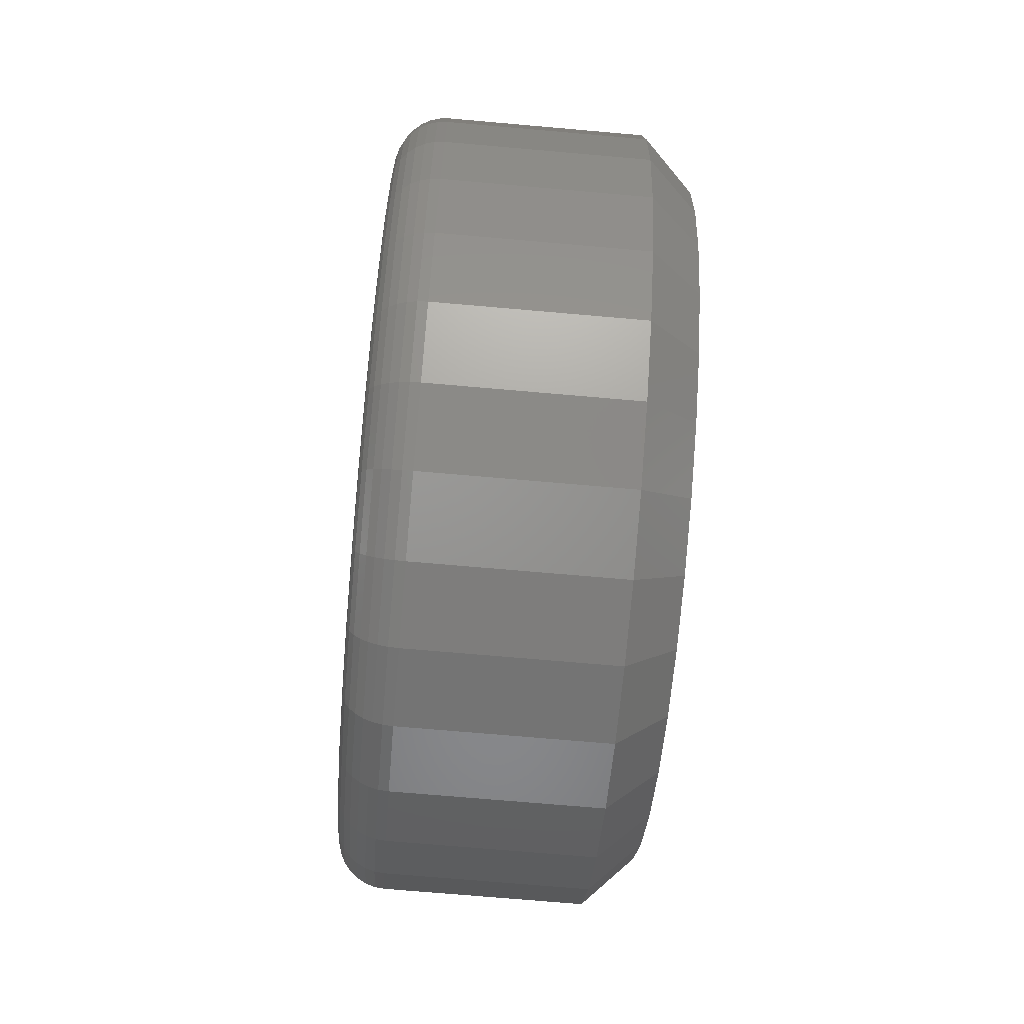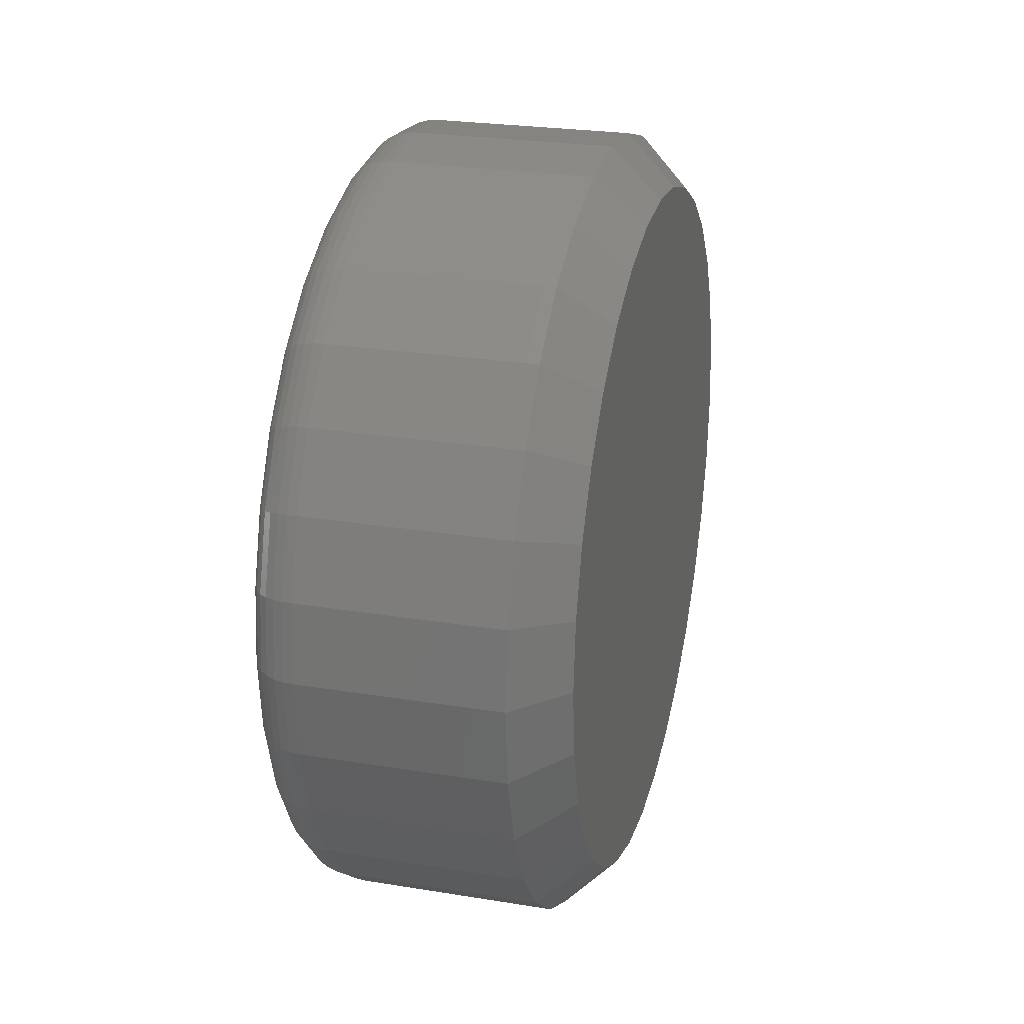
<metadata>
{"format":"stl","ext":"stl","renderer":"f3d","projection":"perspective","resolution":1024,"background":"white","views":[{"elev":-71.5,"azim":-5.0,"up":"+Z"},{"elev":25.3,"azim":14.7,"up":"+Y"}]}
</metadata>
<code>
# stl→obj: 352 verts, 700 faces
v 0.007812 0.06612 0.3711
v 0.03906 0.06612 0.3711
v 0.007812 0.0649 0.3587
v 0.03906 0.0649 0.3587
v 0.007812 0.06131 0.3469
v 0.03906 0.06131 0.3469
v 0.007812 0.05547 0.336
v 0.03906 0.05547 0.336
v 0.007812 0.04762 0.3264
v 0.03906 0.04762 0.3264
v 0.007812 0.03805 0.3185
v 0.03906 0.03805 0.3185
v 0.007812 0.02713 0.3127
v 0.03906 0.02713 0.3127
v 0.007812 0.01528 0.3091
v 0.03906 0.01528 0.3091
v 0.007812 0.002961 0.3079
v 0.03906 0.002961 0.3079
v 0.007812 -0.009361 0.3091
v 0.03906 -0.009361 0.3091
v 0.007812 -0.02121 0.3127
v 0.03906 -0.02121 0.3127
v 0.007812 -0.03213 0.3185
v 0.03906 -0.03213 0.3185
v 0.007812 -0.0417 0.3264
v 0.03906 -0.0417 0.3264
v 0.007812 -0.04955 0.336
v 0.03906 -0.04955 0.336
v 0.007812 -0.05539 0.3469
v 0.03906 -0.05539 0.3469
v 0.007812 -0.05898 0.3587
v 0.03906 -0.05898 0.3587
v 0.007812 -0.0602 0.3711
v 0.03906 -0.0602 0.3711
v 0.007812 -0.05898 0.3834
v 0.03906 -0.05898 0.3834
v 0.007812 -0.05539 0.3952
v 0.03906 -0.05539 0.3952
v 0.007812 -0.04955 0.4061
v 0.03906 -0.04955 0.4061
v 0.007812 -0.0417 0.4157
v 0.03906 -0.0417 0.4157
v 0.007812 -0.03213 0.4236
v 0.03906 -0.03213 0.4236
v 0.007812 -0.02121 0.4294
v 0.03906 -0.02121 0.4294
v 0.007812 -0.009361 0.433
v 0.03906 -0.009361 0.433
v 0.007812 0.002961 0.4342
v 0.03906 0.002961 0.4342
v 0.007812 0.01528 0.433
v 0.03906 0.01528 0.433
v 0.007812 0.02713 0.4294
v 0.03906 0.02713 0.4294
v 0.007812 0.03805 0.4236
v 0.03906 0.03805 0.4236
v 0.007812 0.04762 0.4157
v 0.03906 0.04762 0.4157
v 0.007812 0.05547 0.4061
v 0.03906 0.05547 0.4061
v 0.007812 0.06131 0.3952
v 0.03906 0.06131 0.3952
v 0.007812 0.0649 0.3834
v 0.03906 0.0649 0.3834
v 0.04688 -0.007837 0.4253
v 0.04688 0.01376 0.4253
v 0.04688 0.002961 0.4264
v 0.04688 -0.01822 0.4222
v 0.04688 0.02414 0.4222
v 0.04688 -0.02779 0.4171
v 0.04688 0.03371 0.4171
v 0.04688 -0.03617 0.4102
v 0.04688 0.0421 0.4102
v 0.04688 -0.04306 0.4018
v 0.04688 0.04898 0.4018
v 0.04688 -0.04817 0.3922
v 0.04688 0.05409 0.3922
v 0.04688 0.05409 0.3499
v 0.04688 -0.04306 0.3403
v 0.04688 0.04898 0.3403
v 0.04688 -0.03617 0.3319
v 0.04688 0.0421 0.3319
v 0.04688 -0.02779 0.325
v 0.04688 0.03371 0.325
v 0.04688 -0.01822 0.3199
v 0.04688 0.02414 0.3199
v 0.04688 -0.007837 0.3168
v 0.04688 0.01376 0.3168
v 0.04688 0.002961 0.3157
v 0.04688 0.05724 0.3819
v 0.04688 -0.05132 0.3819
v 0.04688 0.05831 0.3711
v 0.04688 -0.05238 0.3711
v 0.04688 0.05724 0.3603
v 0.04688 -0.05132 0.3603
v 0.04688 -0.04817 0.3499
v -1.306e-16 0.002961 0.4264
v -1.305e-16 0.01376 0.4253
v -1.305e-16 -0.007837 0.4253
v -1.301e-16 -0.01822 0.4222
v -1.301e-16 0.02414 0.4222
v -1.296e-16 -0.02779 0.4171
v -1.296e-16 0.03371 0.4171
v -1.288e-16 -0.03617 0.4102
v -1.288e-16 0.0421 0.4102
v -1.279e-16 -0.04306 0.4018
v -1.279e-16 0.04898 0.4018
v -1.268e-16 -0.04817 0.3922
v -1.268e-16 0.05409 0.3922
v -1.21e-16 0.04898 0.3403
v -1.21e-16 -0.04306 0.3403
v -1.221e-16 0.05409 0.3499
v -1.201e-16 -0.03617 0.3319
v -1.201e-16 0.0421 0.3319
v -1.194e-16 -0.02779 0.325
v -1.194e-16 0.03371 0.325
v -1.188e-16 -0.01822 0.3199
v -1.188e-16 0.02414 0.3199
v -1.184e-16 -0.007837 0.3168
v -1.184e-16 0.01376 0.3168
v -1.183e-16 0.002961 0.3157
v -1.221e-16 -0.04817 0.3499
v -1.233e-16 -0.05132 0.3603
v -1.233e-16 0.05724 0.3603
v -1.245e-16 -0.05238 0.3711
v -1.245e-16 0.05831 0.3711
v -1.257e-16 -0.05132 0.3819
v -1.257e-16 0.05724 0.3819
v 0.006288 0.06597 0.3711
v 0.006288 0.06476 0.3588
v 0.004823 0.06552 0.3711
v 0.004823 0.06432 0.3588
v 0.003472 0.0648 0.3711
v 0.003472 0.06361 0.359
v 0.002288 0.06383 0.3711
v 0.002288 0.06266 0.3592
v 0.001317 0.06265 0.3711
v 0.001317 0.0615 0.3594
v 0.0005947 0.0613 0.3711
v 0.0005947 0.06017 0.3597
v 0.0001501 0.05983 0.3711
v 0.0001501 0.05874 0.36
v 0.006288 -0.05884 0.3588
v 0.006288 -0.06005 0.3711
v 0.004823 -0.0584 0.3588
v 0.004823 -0.0596 0.3711
v 0.003472 -0.05769 0.359
v 0.003472 -0.05888 0.3711
v 0.002288 -0.05674 0.3592
v 0.002288 -0.05791 0.3711
v 0.001317 -0.05558 0.3594
v 0.001317 -0.05673 0.3711
v 0.0005947 -0.05425 0.3597
v 0.0005947 -0.05537 0.3711
v 0.0001501 -0.05282 0.36
v 0.0001501 -0.05391 0.3711
v 0.006288 -0.05525 0.3469
v 0.004823 -0.05484 0.3471
v 0.003472 -0.05417 0.3474
v 0.002288 -0.05328 0.3478
v 0.001317 -0.05218 0.3482
v 0.0005947 -0.05093 0.3487
v 0.0001501 -0.04958 0.3493
v 0.006288 -0.04943 0.336
v 0.004823 -0.04906 0.3363
v 0.003472 -0.04846 0.3367
v 0.002288 -0.04765 0.3372
v 0.001317 -0.04667 0.3379
v 0.0005947 -0.04554 0.3386
v 0.0001501 -0.04432 0.3395
v 0.006288 -0.04159 0.3265
v 0.004823 -0.04128 0.3268
v 0.003472 -0.04077 0.3273
v 0.002288 -0.04008 0.328
v 0.001317 -0.03924 0.3288
v 0.0005947 -0.03829 0.3298
v 0.0001501 -0.03725 0.3308
v 0.006288 -0.03204 0.3187
v 0.004823 -0.0318 0.319
v 0.003472 -0.0314 0.3196
v 0.002288 -0.03086 0.3204
v 0.001317 -0.0302 0.3214
v 0.0005947 -0.02945 0.3225
v 0.0001501 -0.02863 0.3238
v 0.006288 -0.02115 0.3128
v 0.004823 -0.02098 0.3133
v 0.003472 -0.02071 0.3139
v 0.002288 -0.02033 0.3148
v 0.001317 -0.01988 0.3159
v 0.0005947 -0.01936 0.3172
v 0.0001501 -0.0188 0.3185
v 0.006288 -0.009332 0.3093
v 0.004823 -0.009245 0.3097
v 0.003472 -0.009104 0.3104
v 0.002288 -0.008915 0.3114
v 0.001317 -0.008684 0.3125
v 0.0005947 -0.00842 0.3138
v 0.0001501 -0.008134 0.3153
v 0.006288 0.002961 0.308
v 0.004823 0.002961 0.3085
v 0.003472 0.002961 0.3092
v 0.002288 0.002961 0.3102
v 0.001317 0.002961 0.3114
v 0.0005947 0.002961 0.3127
v 0.0001501 0.002961 0.3142
v 0.006288 0.01525 0.3093
v 0.004823 0.01517 0.3097
v 0.003472 0.01503 0.3104
v 0.002288 0.01484 0.3114
v 0.001317 0.0146 0.3125
v 0.0005947 0.01434 0.3138
v 0.0001501 0.01406 0.3153
v 0.006288 0.02707 0.3128
v 0.004823 0.0269 0.3133
v 0.003472 0.02663 0.3139
v 0.002288 0.02625 0.3148
v 0.001317 0.0258 0.3159
v 0.0005947 0.02528 0.3172
v 0.0001501 0.02472 0.3185
v 0.006288 0.03797 0.3187
v 0.004823 0.03772 0.319
v 0.003472 0.03732 0.3196
v 0.002288 0.03678 0.3204
v 0.001317 0.03612 0.3214
v 0.0005947 0.03537 0.3225
v 0.0001501 0.03456 0.3238
v 0.006288 0.04751 0.3265
v 0.004823 0.0472 0.3268
v 0.003472 0.04669 0.3273
v 0.002288 0.046 0.328
v 0.001317 0.04516 0.3288
v 0.0005947 0.04421 0.3298
v 0.0001501 0.04317 0.3308
v 0.006288 0.05535 0.336
v 0.004823 0.05498 0.3363
v 0.003472 0.05438 0.3367
v 0.002288 0.05357 0.3372
v 0.001317 0.05259 0.3379
v 0.0005947 0.05146 0.3386
v 0.0001501 0.05025 0.3395
v 0.006288 0.06117 0.3469
v 0.004823 0.06076 0.3471
v 0.003472 0.06009 0.3474
v 0.002288 0.0592 0.3478
v 0.001317 0.0581 0.3482
v 0.0005947 0.05686 0.3487
v 0.0001501 0.0555 0.3493
v 0.006288 -0.05884 0.3833
v 0.004823 -0.0584 0.3833
v 0.003472 -0.05769 0.3831
v 0.002288 -0.05674 0.3829
v 0.001317 -0.05558 0.3827
v 0.0005947 -0.05425 0.3824
v 0.0001501 -0.05282 0.3821
v 0.006288 0.06476 0.3833
v 0.004823 0.06432 0.3833
v 0.003472 0.06361 0.3831
v 0.002288 0.06266 0.3829
v 0.001317 0.0615 0.3827
v 0.0005947 0.06017 0.3824
v 0.0001501 0.05874 0.3821
v 0.006288 0.06117 0.3952
v 0.004823 0.06076 0.395
v 0.003472 0.06009 0.3947
v 0.002288 0.0592 0.3943
v 0.001317 0.0581 0.3939
v 0.0005947 0.05686 0.3934
v 0.0001501 0.0555 0.3928
v 0.006288 0.05535 0.4061
v 0.004823 0.05498 0.4058
v 0.003472 0.05438 0.4054
v 0.002288 0.05357 0.4049
v 0.001317 0.05259 0.4042
v 0.0005947 0.05146 0.4035
v 0.0001501 0.05025 0.4026
v 0.006288 0.04751 0.4156
v 0.004823 0.0472 0.4153
v 0.003472 0.04669 0.4148
v 0.002288 0.046 0.4141
v 0.001317 0.04516 0.4133
v 0.0005947 0.04421 0.4123
v 0.0001501 0.04317 0.4113
v 0.006288 0.03797 0.4234
v 0.004823 0.03772 0.4231
v 0.003472 0.03732 0.4225
v 0.002288 0.03678 0.4217
v 0.001317 0.03612 0.4207
v 0.0005947 0.03537 0.4196
v 0.0001501 0.03456 0.4183
v 0.006288 0.02707 0.4293
v 0.004823 0.0269 0.4289
v 0.003472 0.02663 0.4282
v 0.002288 0.02625 0.4273
v 0.001317 0.0258 0.4262
v 0.0005947 0.02528 0.4249
v 0.0001501 0.02472 0.4236
v 0.006288 0.01525 0.4328
v 0.004823 0.01517 0.4324
v 0.003472 0.01503 0.4317
v 0.002288 0.01484 0.4308
v 0.001317 0.0146 0.4296
v 0.0005947 0.01434 0.4283
v 0.0001501 0.01406 0.4268
v 0.006288 0.002961 0.4341
v 0.004823 0.002961 0.4336
v 0.003472 0.002961 0.4329
v 0.002288 0.002961 0.4319
v 0.001317 0.002961 0.4307
v 0.0005947 0.002961 0.4294
v 0.0001501 0.002961 0.4279
v 0.006288 -0.009332 0.4328
v 0.004823 -0.009245 0.4324
v 0.003472 -0.009104 0.4317
v 0.002288 -0.008915 0.4308
v 0.001317 -0.008684 0.4296
v 0.0005947 -0.00842 0.4283
v 0.0001501 -0.008134 0.4268
v 0.006288 -0.02115 0.4293
v 0.004823 -0.02098 0.4289
v 0.003472 -0.02071 0.4282
v 0.002288 -0.02033 0.4273
v 0.001317 -0.01988 0.4262
v 0.0005947 -0.01936 0.4249
v 0.0001501 -0.0188 0.4236
v 0.006288 -0.03204 0.4234
v 0.004823 -0.0318 0.4231
v 0.003472 -0.0314 0.4225
v 0.002288 -0.03086 0.4217
v 0.001317 -0.0302 0.4207
v 0.0005947 -0.02945 0.4196
v 0.0001501 -0.02863 0.4183
v 0.006288 -0.04159 0.4156
v 0.004823 -0.04128 0.4153
v 0.003472 -0.04077 0.4148
v 0.002288 -0.04008 0.4141
v 0.001317 -0.03924 0.4133
v 0.0005947 -0.03829 0.4123
v 0.0001501 -0.03725 0.4113
v 0.006288 -0.04943 0.4061
v 0.004823 -0.04906 0.4058
v 0.003472 -0.04846 0.4054
v 0.002288 -0.04765 0.4049
v 0.001317 -0.04667 0.4042
v 0.0005947 -0.04554 0.4035
v 0.0001501 -0.04432 0.4026
v 0.006288 -0.05525 0.3952
v 0.004823 -0.05484 0.395
v 0.003472 -0.05417 0.3947
v 0.002288 -0.05328 0.3943
v 0.001317 -0.05218 0.3939
v 0.0005947 -0.05093 0.3934
v 0.0001501 -0.04958 0.3928
f 1 2 3
f 3 2 4
f 3 4 5
f 5 4 6
f 5 6 7
f 7 6 8
f 7 8 9
f 9 8 10
f 9 10 11
f 11 10 12
f 11 12 13
f 13 12 14
f 13 14 15
f 15 14 16
f 15 16 17
f 17 16 18
f 17 18 19
f 19 18 20
f 19 20 21
f 21 20 22
f 21 22 23
f 23 22 24
f 23 24 25
f 25 24 26
f 25 26 27
f 27 26 28
f 27 28 29
f 29 28 30
f 29 30 31
f 31 30 32
f 31 32 33
f 33 32 34
f 33 34 35
f 35 34 36
f 35 36 37
f 37 36 38
f 37 38 39
f 39 38 40
f 39 40 41
f 41 40 42
f 41 42 43
f 43 42 44
f 43 44 45
f 45 44 46
f 45 46 47
f 47 46 48
f 47 48 49
f 49 48 50
f 49 50 51
f 51 50 52
f 51 52 53
f 53 52 54
f 53 54 55
f 55 54 56
f 55 56 57
f 57 56 58
f 57 58 59
f 59 58 60
f 59 60 61
f 61 60 62
f 61 62 63
f 63 62 64
f 63 64 1
f 1 64 2
f 65 66 67
f 66 65 68
f 66 68 69
f 69 68 70
f 69 70 71
f 71 70 72
f 71 72 73
f 73 72 74
f 73 74 75
f 75 74 76
f 75 76 77
f 78 79 80
f 80 79 81
f 80 81 82
f 82 81 83
f 82 83 84
f 84 83 85
f 84 85 86
f 86 85 87
f 86 87 88
f 88 87 89
f 77 76 90
f 90 76 91
f 90 91 92
f 92 91 93
f 92 93 94
f 94 93 95
f 94 95 78
f 78 95 96
f 78 96 79
f 93 91 34
f 91 36 34
f 2 64 92
f 64 90 92
f 64 62 77
f 90 64 77
f 60 58 75
f 75 62 60
f 77 62 75
f 56 54 69
f 71 56 69
f 71 73 56
f 52 50 66
f 66 54 52
f 69 54 66
f 48 46 68
f 65 48 68
f 65 67 48
f 44 42 70
f 70 46 44
f 68 46 70
f 40 38 76
f 74 40 76
f 74 72 40
f 91 38 36
f 76 38 91
f 73 75 58
f 58 56 73
f 67 66 50
f 50 48 67
f 72 70 42
f 42 40 72
f 92 94 2
f 94 4 2
f 34 32 93
f 32 95 93
f 32 30 96
f 95 32 96
f 28 26 79
f 79 30 28
f 96 30 79
f 24 22 85
f 83 24 85
f 83 81 24
f 20 18 87
f 87 22 20
f 85 22 87
f 16 14 86
f 88 16 86
f 88 89 16
f 12 10 84
f 84 14 12
f 86 14 84
f 8 6 78
f 80 8 78
f 80 82 8
f 94 6 4
f 78 6 94
f 81 79 26
f 26 24 81
f 89 87 18
f 18 16 89
f 82 84 10
f 10 8 82
f 97 98 99
f 100 99 98
f 101 100 98
f 102 100 101
f 103 102 101
f 104 102 103
f 105 104 103
f 106 104 105
f 107 106 105
f 108 106 107
f 109 108 107
f 110 111 112
f 113 111 110
f 114 113 110
f 115 113 114
f 116 115 114
f 117 115 116
f 118 117 116
f 119 117 118
f 120 119 118
f 121 119 120
f 111 122 112
f 112 122 123
f 112 123 124
f 124 123 125
f 124 125 126
f 126 125 127
f 126 127 128
f 128 127 108
f 128 108 109
f 1 3 129
f 129 3 130
f 129 130 131
f 131 130 132
f 131 132 133
f 133 132 134
f 133 134 135
f 135 134 136
f 135 136 137
f 137 136 138
f 137 138 139
f 139 138 140
f 139 140 141
f 141 140 142
f 141 142 126
f 126 142 124
f 31 33 143
f 143 33 144
f 143 144 145
f 145 144 146
f 145 146 147
f 147 146 148
f 147 148 149
f 149 148 150
f 149 150 151
f 151 150 152
f 151 152 153
f 153 152 154
f 153 154 155
f 155 154 156
f 155 156 123
f 123 156 125
f 29 31 157
f 157 31 143
f 157 143 158
f 158 143 145
f 158 145 159
f 159 145 147
f 159 147 160
f 160 147 149
f 160 149 161
f 161 149 151
f 161 151 162
f 162 151 153
f 162 153 163
f 163 153 155
f 163 155 122
f 122 155 123
f 27 29 164
f 164 29 157
f 164 157 165
f 165 157 158
f 165 158 166
f 166 158 159
f 166 159 167
f 167 159 160
f 167 160 168
f 168 160 161
f 168 161 169
f 169 161 162
f 169 162 170
f 170 162 163
f 170 163 111
f 111 163 122
f 25 27 171
f 171 27 164
f 171 164 172
f 172 164 165
f 172 165 173
f 173 165 166
f 173 166 174
f 174 166 167
f 174 167 175
f 175 167 168
f 175 168 176
f 176 168 169
f 176 169 177
f 177 169 170
f 177 170 113
f 113 170 111
f 23 25 178
f 178 25 171
f 178 171 179
f 179 171 172
f 179 172 180
f 180 172 173
f 180 173 181
f 181 173 174
f 181 174 182
f 182 174 175
f 182 175 183
f 183 175 176
f 183 176 184
f 184 176 177
f 184 177 115
f 115 177 113
f 21 23 185
f 185 23 178
f 185 178 186
f 186 178 179
f 186 179 187
f 187 179 180
f 187 180 188
f 188 180 181
f 188 181 189
f 189 181 182
f 189 182 190
f 190 182 183
f 190 183 191
f 191 183 184
f 191 184 117
f 117 184 115
f 19 21 192
f 192 21 185
f 192 185 193
f 193 185 186
f 193 186 194
f 194 186 187
f 194 187 195
f 195 187 188
f 195 188 196
f 196 188 189
f 196 189 197
f 197 189 190
f 197 190 198
f 198 190 191
f 198 191 119
f 119 191 117
f 17 19 199
f 199 19 192
f 199 192 200
f 200 192 193
f 200 193 201
f 201 193 194
f 201 194 202
f 202 194 195
f 202 195 203
f 203 195 196
f 203 196 204
f 204 196 197
f 204 197 205
f 205 197 198
f 205 198 121
f 121 198 119
f 15 17 206
f 206 17 199
f 206 199 207
f 207 199 200
f 207 200 208
f 208 200 201
f 208 201 209
f 209 201 202
f 209 202 210
f 210 202 203
f 210 203 211
f 211 203 204
f 211 204 212
f 212 204 205
f 212 205 120
f 120 205 121
f 13 15 213
f 213 15 206
f 213 206 214
f 214 206 207
f 214 207 215
f 215 207 208
f 215 208 216
f 216 208 209
f 216 209 217
f 217 209 210
f 217 210 218
f 218 210 211
f 218 211 219
f 219 211 212
f 219 212 118
f 118 212 120
f 11 13 220
f 220 13 213
f 220 213 221
f 221 213 214
f 221 214 222
f 222 214 215
f 222 215 223
f 223 215 216
f 223 216 224
f 224 216 217
f 224 217 225
f 225 217 218
f 225 218 226
f 226 218 219
f 226 219 116
f 116 219 118
f 9 11 227
f 227 11 220
f 227 220 228
f 228 220 221
f 228 221 229
f 229 221 222
f 229 222 230
f 230 222 223
f 230 223 231
f 231 223 224
f 231 224 232
f 232 224 225
f 232 225 233
f 233 225 226
f 233 226 114
f 114 226 116
f 7 9 234
f 234 9 227
f 234 227 235
f 235 227 228
f 235 228 236
f 236 228 229
f 236 229 237
f 237 229 230
f 237 230 238
f 238 230 231
f 238 231 239
f 239 231 232
f 239 232 240
f 240 232 233
f 240 233 110
f 110 233 114
f 5 7 241
f 241 7 234
f 241 234 242
f 242 234 235
f 242 235 243
f 243 235 236
f 243 236 244
f 244 236 237
f 244 237 245
f 245 237 238
f 245 238 246
f 246 238 239
f 246 239 247
f 247 239 240
f 247 240 112
f 112 240 110
f 3 5 130
f 130 5 241
f 130 241 132
f 132 241 242
f 132 242 134
f 134 242 243
f 134 243 136
f 136 243 244
f 136 244 138
f 138 244 245
f 138 245 140
f 140 245 246
f 140 246 142
f 142 246 247
f 142 247 124
f 124 247 112
f 33 35 144
f 144 35 248
f 144 248 146
f 146 248 249
f 146 249 148
f 148 249 250
f 148 250 150
f 150 250 251
f 150 251 152
f 152 251 252
f 152 252 154
f 154 252 253
f 154 253 156
f 156 253 254
f 156 254 125
f 125 254 127
f 63 1 255
f 255 1 129
f 255 129 256
f 256 129 131
f 256 131 257
f 257 131 133
f 257 133 258
f 258 133 135
f 258 135 259
f 259 135 137
f 259 137 260
f 260 137 139
f 260 139 261
f 261 139 141
f 261 141 128
f 128 141 126
f 61 63 262
f 262 63 255
f 262 255 263
f 263 255 256
f 263 256 264
f 264 256 257
f 264 257 265
f 265 257 258
f 265 258 266
f 266 258 259
f 266 259 267
f 267 259 260
f 267 260 268
f 268 260 261
f 268 261 109
f 109 261 128
f 59 61 269
f 269 61 262
f 269 262 270
f 270 262 263
f 270 263 271
f 271 263 264
f 271 264 272
f 272 264 265
f 272 265 273
f 273 265 266
f 273 266 274
f 274 266 267
f 274 267 275
f 275 267 268
f 275 268 107
f 107 268 109
f 57 59 276
f 276 59 269
f 276 269 277
f 277 269 270
f 277 270 278
f 278 270 271
f 278 271 279
f 279 271 272
f 279 272 280
f 280 272 273
f 280 273 281
f 281 273 274
f 281 274 282
f 282 274 275
f 282 275 105
f 105 275 107
f 55 57 283
f 283 57 276
f 283 276 284
f 284 276 277
f 284 277 285
f 285 277 278
f 285 278 286
f 286 278 279
f 286 279 287
f 287 279 280
f 287 280 288
f 288 280 281
f 288 281 289
f 289 281 282
f 289 282 103
f 103 282 105
f 53 55 290
f 290 55 283
f 290 283 291
f 291 283 284
f 291 284 292
f 292 284 285
f 292 285 293
f 293 285 286
f 293 286 294
f 294 286 287
f 294 287 295
f 295 287 288
f 295 288 296
f 296 288 289
f 296 289 101
f 101 289 103
f 51 53 297
f 297 53 290
f 297 290 298
f 298 290 291
f 298 291 299
f 299 291 292
f 299 292 300
f 300 292 293
f 300 293 301
f 301 293 294
f 301 294 302
f 302 294 295
f 302 295 303
f 303 295 296
f 303 296 98
f 98 296 101
f 49 51 304
f 304 51 297
f 304 297 305
f 305 297 298
f 305 298 306
f 306 298 299
f 306 299 307
f 307 299 300
f 307 300 308
f 308 300 301
f 308 301 309
f 309 301 302
f 309 302 310
f 310 302 303
f 310 303 97
f 97 303 98
f 47 49 311
f 311 49 304
f 311 304 312
f 312 304 305
f 312 305 313
f 313 305 306
f 313 306 314
f 314 306 307
f 314 307 315
f 315 307 308
f 315 308 316
f 316 308 309
f 316 309 317
f 317 309 310
f 317 310 99
f 99 310 97
f 45 47 318
f 318 47 311
f 318 311 319
f 319 311 312
f 319 312 320
f 320 312 313
f 320 313 321
f 321 313 314
f 321 314 322
f 322 314 315
f 322 315 323
f 323 315 316
f 323 316 324
f 324 316 317
f 324 317 100
f 100 317 99
f 43 45 325
f 325 45 318
f 325 318 326
f 326 318 319
f 326 319 327
f 327 319 320
f 327 320 328
f 328 320 321
f 328 321 329
f 329 321 322
f 329 322 330
f 330 322 323
f 330 323 331
f 331 323 324
f 331 324 102
f 102 324 100
f 41 43 332
f 332 43 325
f 332 325 333
f 333 325 326
f 333 326 334
f 334 326 327
f 334 327 335
f 335 327 328
f 335 328 336
f 336 328 329
f 336 329 337
f 337 329 330
f 337 330 338
f 338 330 331
f 338 331 104
f 104 331 102
f 39 41 339
f 339 41 332
f 339 332 340
f 340 332 333
f 340 333 341
f 341 333 334
f 341 334 342
f 342 334 335
f 342 335 343
f 343 335 336
f 343 336 344
f 344 336 337
f 344 337 345
f 345 337 338
f 345 338 106
f 106 338 104
f 37 39 346
f 346 39 339
f 346 339 347
f 347 339 340
f 347 340 348
f 348 340 341
f 348 341 349
f 349 341 342
f 349 342 350
f 350 342 343
f 350 343 351
f 351 343 344
f 351 344 352
f 352 344 345
f 352 345 108
f 108 345 106
f 35 37 248
f 248 37 346
f 248 346 249
f 249 346 347
f 249 347 250
f 250 347 348
f 250 348 251
f 251 348 349
f 251 349 252
f 252 349 350
f 252 350 253
f 253 350 351
f 253 351 254
f 254 351 352
f 254 352 127
f 127 352 108

</code>
